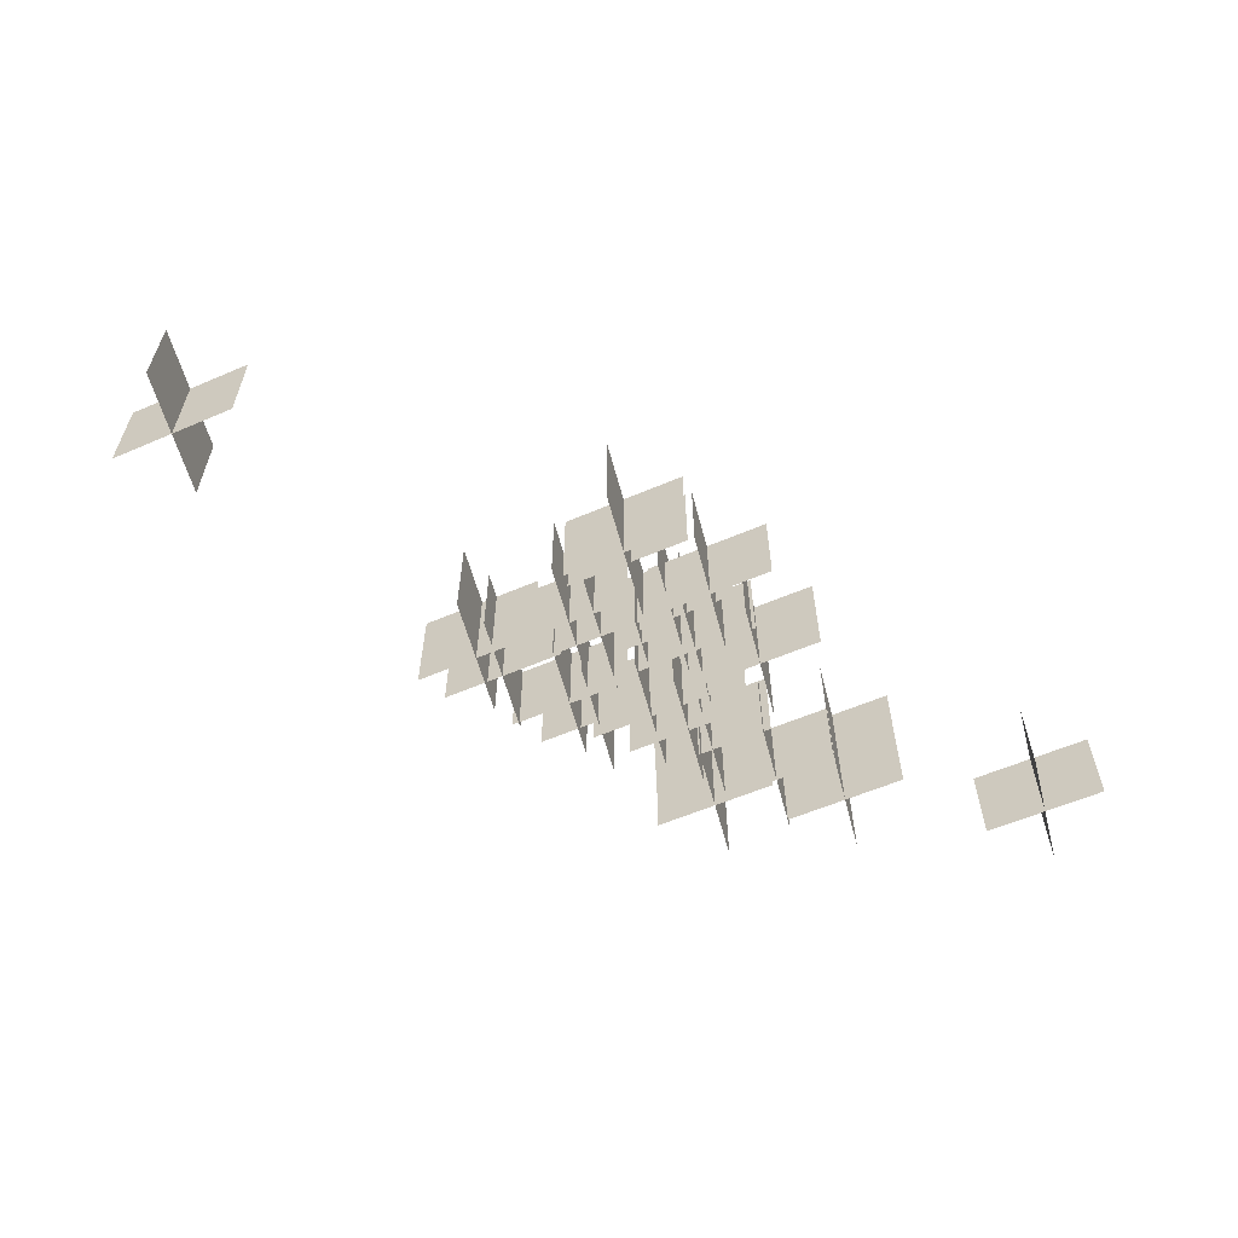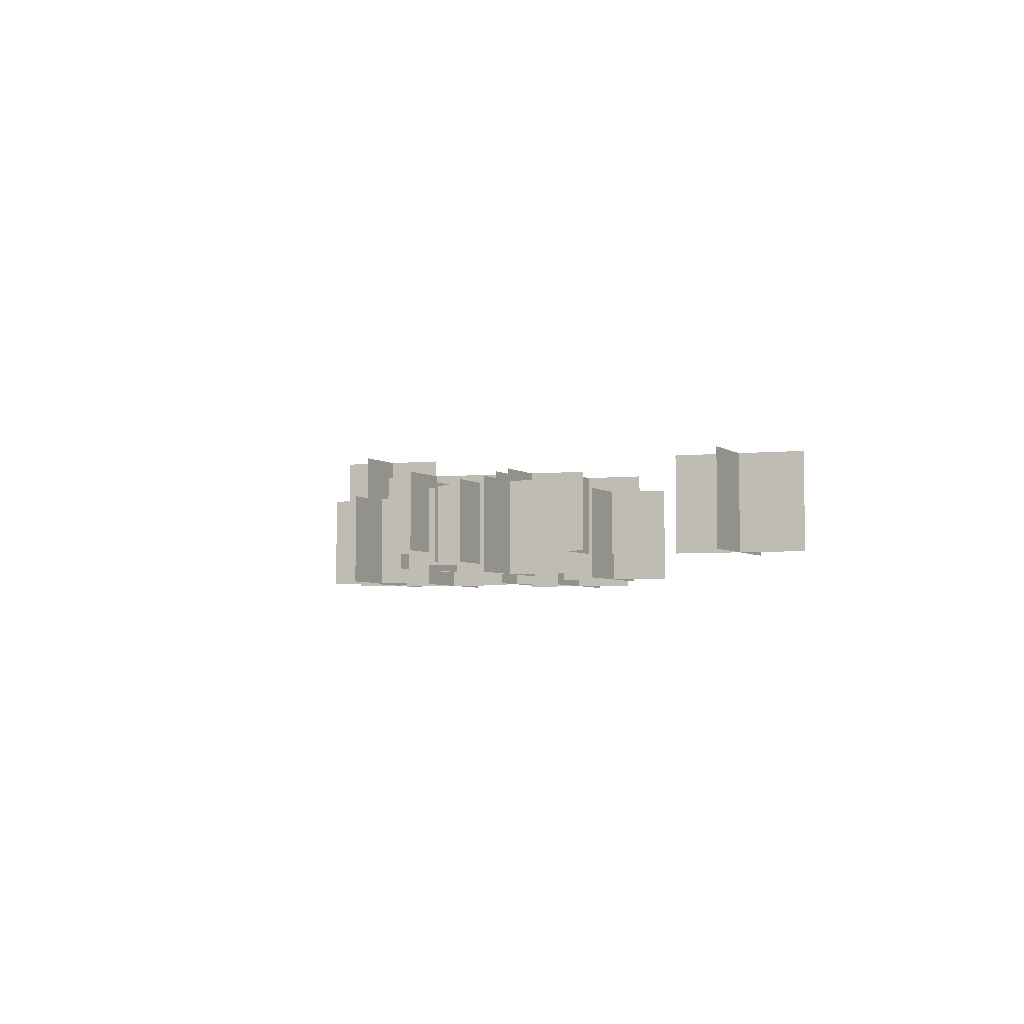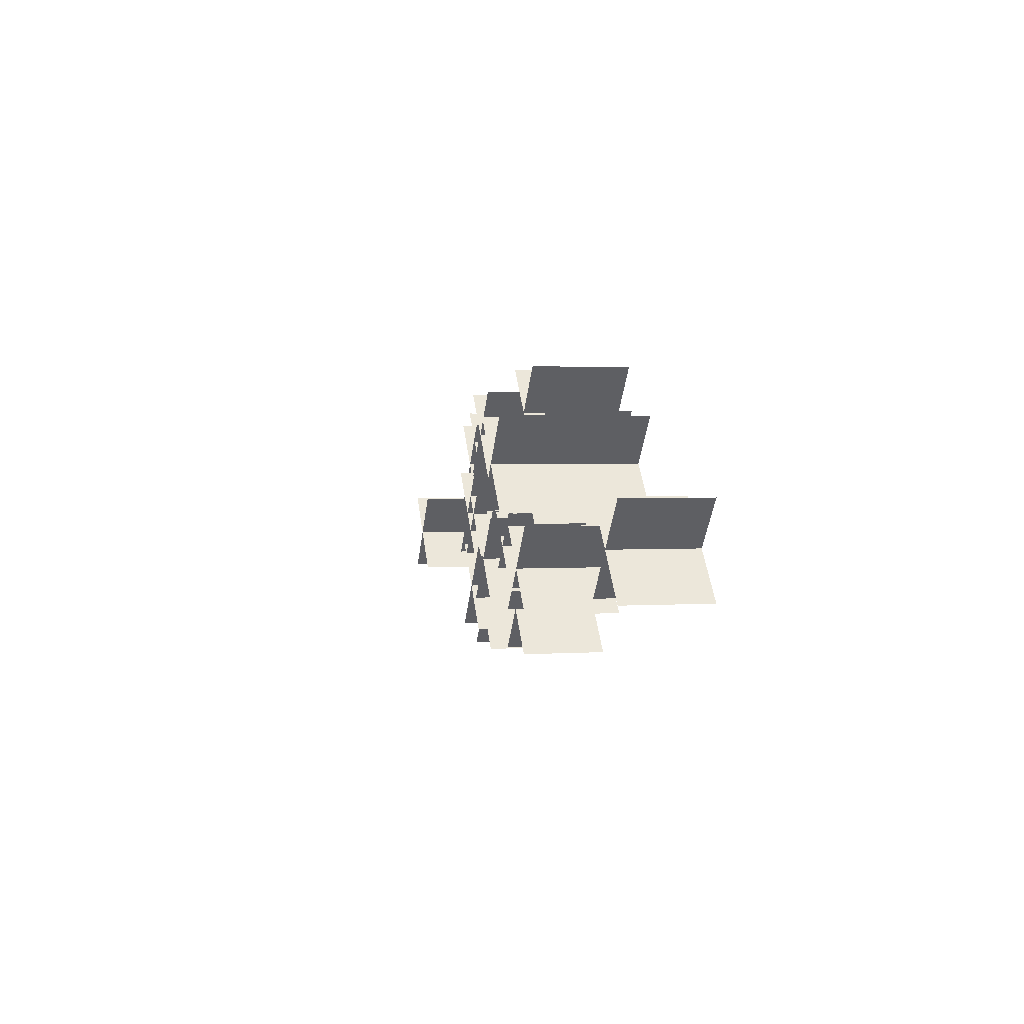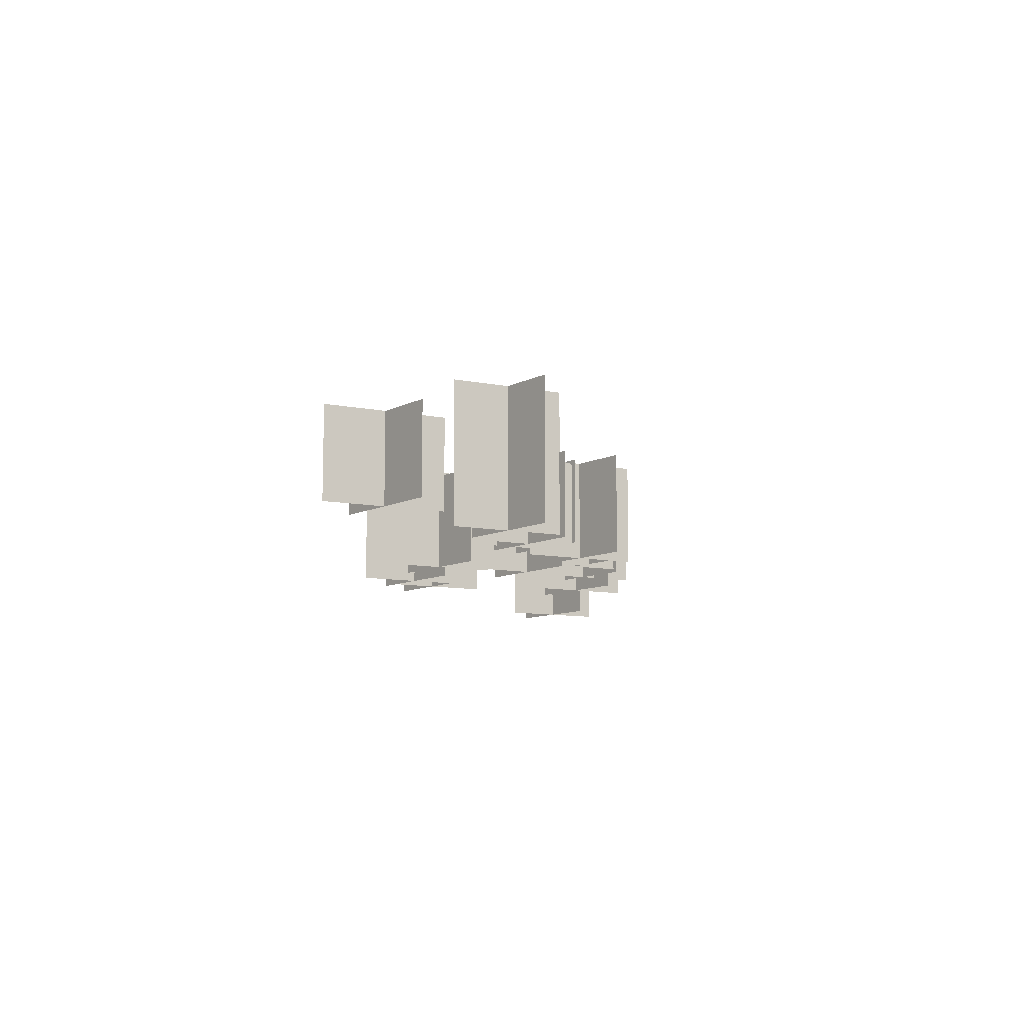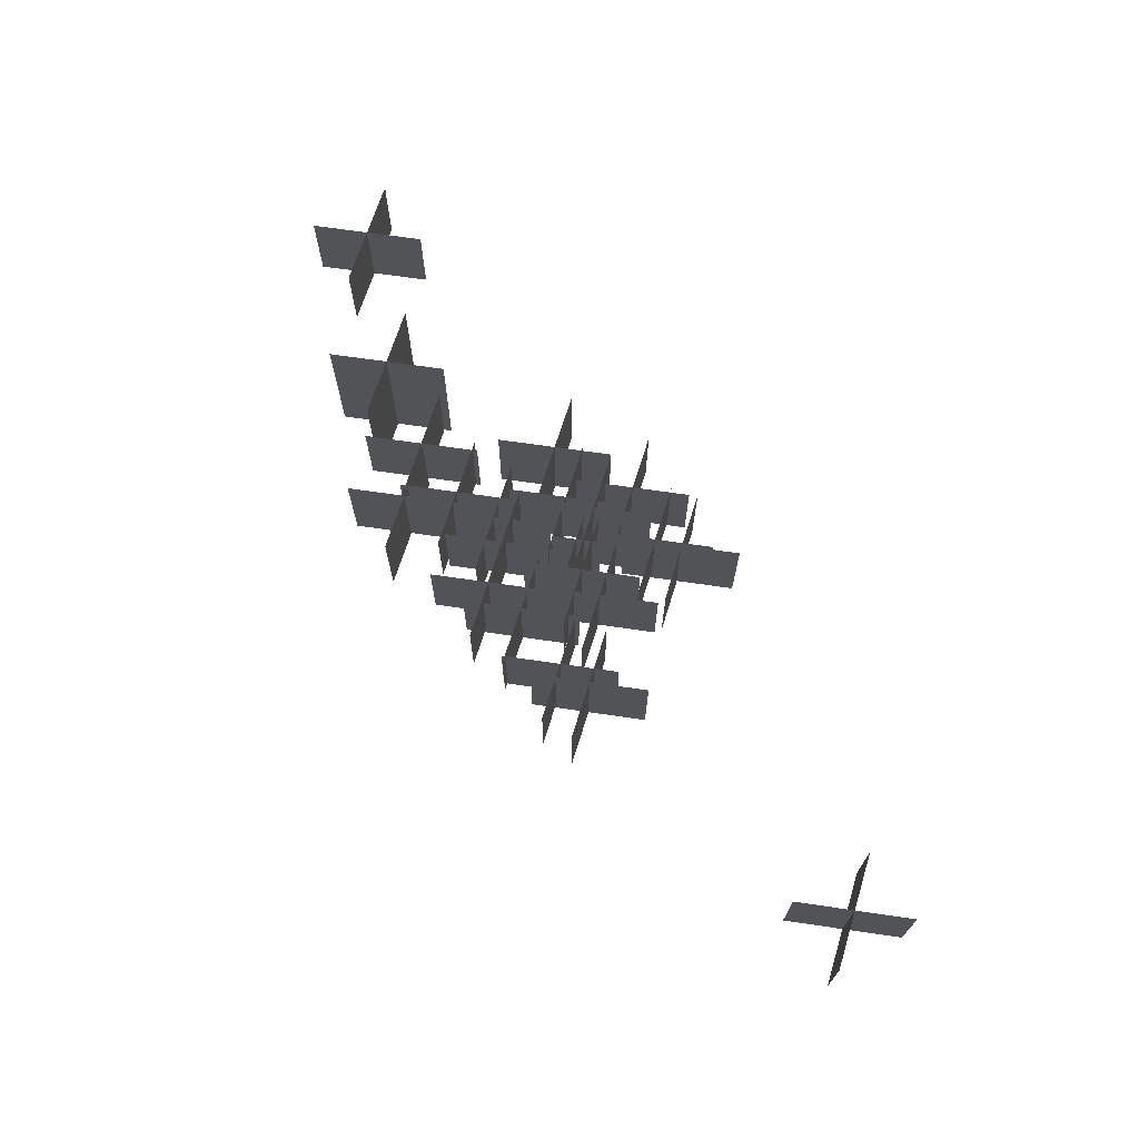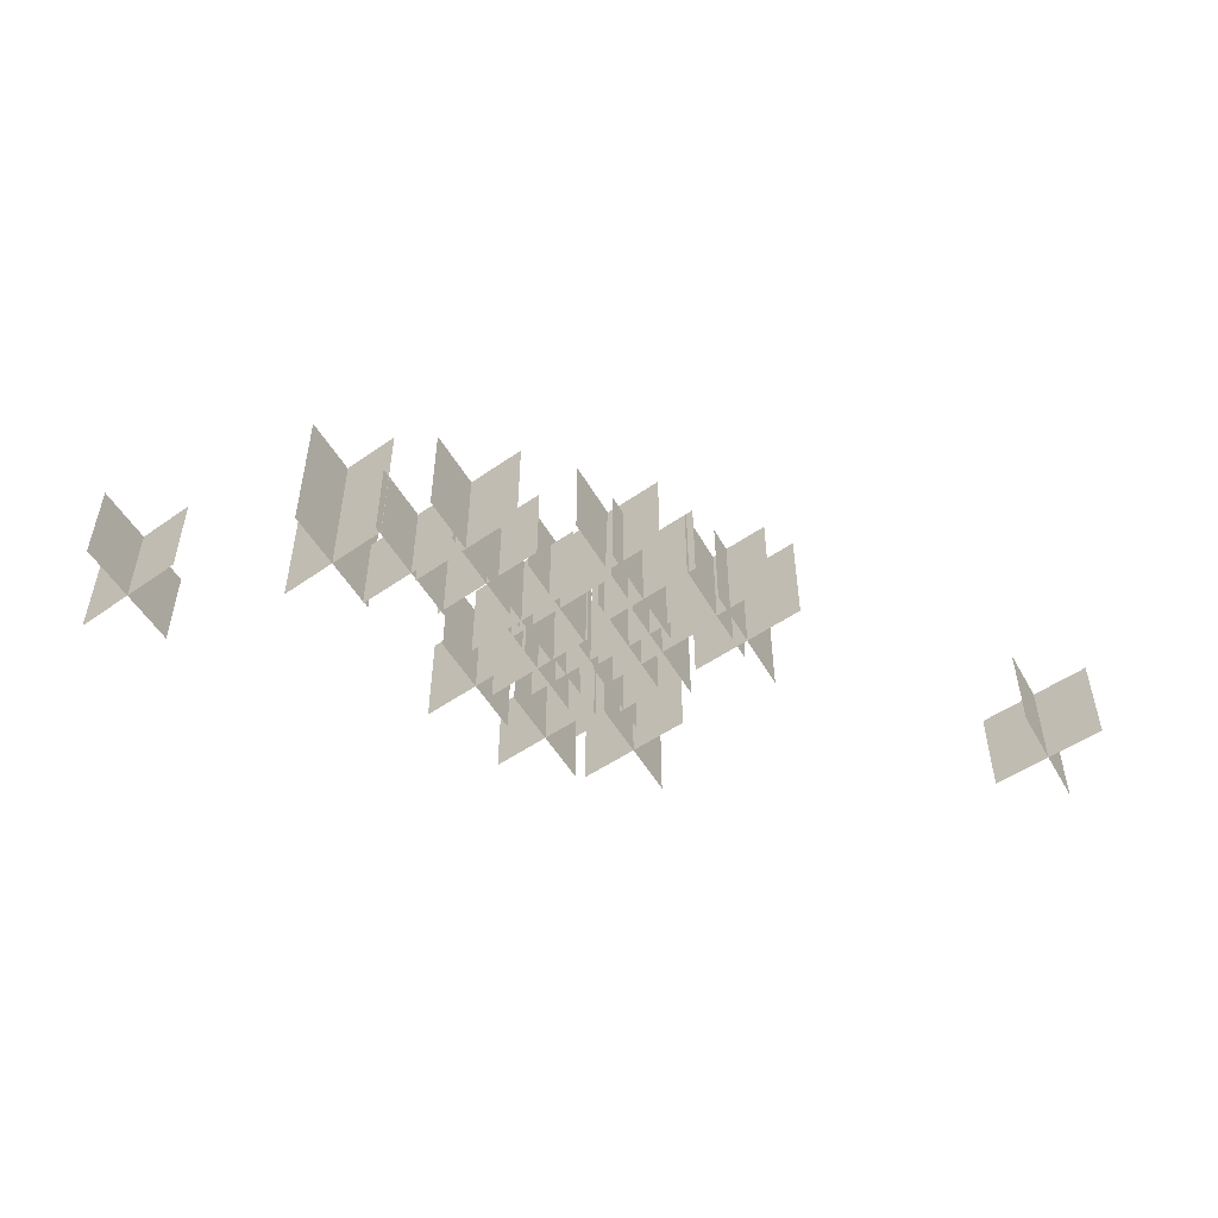
<metadata>
{"format":"obj","ext":"obj","renderer":"f3d","projection":"perspective","resolution":1024,"background":"white","views":[{"elev":-58.7,"azim":154.8,"up":"+Y"},{"elev":-4.8,"azim":67.9,"up":"+Y"},{"elev":2.2,"azim":-102.9,"up":"+Z"},{"elev":-9.5,"azim":-77.2,"up":"+Y"},{"elev":68.5,"azim":58.3,"up":"+Y"},{"elev":-50.1,"azim":-11.3,"up":"+Y"}]}
</metadata>
<code>
g Object06
v 69.72 -3.14 0.1789
v 58.53 -3.14 -12.69
v 58.53 9.954 -12.69
v 69.72 9.954 0.1789
v 58.64 -3.14 0.2756
v 69.61 -3.14 -12.79
v 69.61 9.954 -12.79
v 58.64 9.954 0.2756
v -32.73 -2.243 14.51
v -43.92 -2.243 1.639
v -43.92 18.71 1.639
v -32.73 18.71 14.51
v -43.8 -2.243 14.61
v -32.84 -2.243 1.542
v -32.84 18.71 1.542
v -43.8 18.71 14.61
v -2.367 -2.685 13.17
v -13.56 -2.685 0.3009
v -13.56 9.864 0.3009
v -2.367 9.864 13.17
v -13.44 -2.685 13.27
v -2.48 -2.685 0.2043
v -2.48 9.864 0.2043
v -13.44 9.864 13.27
v -22.45 -2.685 15.29
v -33.64 -2.685 2.415
v -33.64 9.864 2.415
v -22.45 9.864 15.29
v -33.52 -2.685 15.38
v -22.56 -2.685 2.318
v -22.56 9.864 2.318
v -33.52 9.864 15.38
v -58.53 -2.685 4.197
v -69.72 -2.685 -8.676
v -69.72 9.864 -8.676
v -58.53 9.864 4.197
v -69.61 -2.685 4.294
v -58.64 -2.685 -8.773
v -58.64 9.864 -8.773
v -69.61 9.864 4.294
v 13.1 0.06003 6.011
v 1.908 0.06003 -6.862
v 1.908 12.61 -6.862
v 13.1 12.61 6.011
v 2.021 0.06003 6.108
v 12.98 0.06003 -6.959
v 12.98 12.61 -6.959
v 2.021 12.61 6.108
v 10.03 0.06003 -5.481
v -1.163 0.06003 -18.35
v -1.163 12.61 -18.35
v 10.03 12.61 -5.481
v -1.049 0.06003 -5.385
v 9.915 0.06003 -18.45
v 9.915 12.61 -18.45
v -1.049 12.61 -5.385
v 8.391 0.06003 6.11
v -2.799 0.06003 -6.763
v -2.799 12.61 -6.763
v 8.391 12.61 6.11
v -2.686 0.06003 6.206
v 8.278 0.06003 -6.86
v 8.278 12.61 -6.86
v -2.686 12.61 6.206
v 0.9769 0.06003 -0.6022
v -10.21 0.06003 -13.48
v -10.21 12.61 -13.48
v 0.9769 12.61 -0.6022
v -10.1 0.06003 -0.5056
v 0.8637 0.06003 -13.57
v 0.8637 12.61 -13.57
v -10.1 12.61 -0.5056
v 3.011 0.06003 18.6
v -8.18 0.06003 5.725
v -8.18 12.61 5.725
v 3.011 12.61 18.6
v -8.067 0.06003 18.69
v 2.898 0.06003 5.628
v 2.898 12.61 5.628
v -8.067 12.61 18.69
v 18.28 -2.505 15.86
v 7.094 -2.505 2.988
v 7.094 10.04 2.988
v 18.28 10.04 15.86
v 7.207 -2.505 15.96
v 18.17 -2.505 2.892
v 18.17 10.04 2.892
v 7.207 10.04 15.96
v -7.236 -4.781 11.81
v -18.43 -4.781 -1.064
v -18.43 7.768 -1.064
v -7.236 7.768 11.81
v -18.31 -4.781 11.91
v -7.349 -4.781 -1.161
v -7.349 7.768 -1.161
v -18.31 7.768 11.91
v -0.4024 -4.781 -8.399
v -11.59 -4.781 -21.27
v -11.59 7.768 -21.27
v -0.4024 7.768 -8.399
v -11.48 -4.781 -8.302
v -0.5156 -4.781 -21.37
v -0.5156 7.768 -21.37
v -11.48 7.768 -8.302
v -12.51 -2.015 14.92
v -23.7 -2.015 2.044
v -23.7 10.53 2.044
v -12.51 10.53 14.92
v -23.58 -2.015 15.01
v -12.62 -2.015 1.947
v -12.62 10.53 1.947
v -23.58 10.53 15.01
v 8.24 -2.015 16.34
v -2.951 -2.015 3.463
v -2.951 10.53 3.463
v 8.24 10.53 16.34
v -2.837 -2.015 16.43
v 8.127 -2.015 3.367
v 8.127 10.53 3.367
v -2.837 10.53 16.43
v -3.319 -2.015 1.566
v -14.51 -2.015 -11.31
v -14.51 10.53 -11.31
v -3.319 10.53 1.566
v -14.4 -2.015 1.663
v -3.432 -2.015 -11.4
v -3.432 10.53 -11.4
v -14.4 10.53 1.663
v 0.209 -1.475 0.2533
v -4.553 -1.475 -5.225
v -4.553 11.07 -5.225
v 0.209 11.07 0.2533
v -4.505 -1.475 0.2945
v 0.1608 -1.475 -5.266
v 0.1608 11.07 -5.266
v -4.505 11.07 0.2945
v 22.88 -4.155 13.77
v 11.69 -4.155 0.8967
v 11.69 10.2 0.8967
v 22.88 10.2 13.77
v 11.8 -4.155 13.87
v 22.77 -4.155 0.8
v 22.77 10.2 0.8
v 11.8 10.2 13.87
v -16.2 -4.155 21.79
v -27.39 -4.155 8.916
v -27.39 10.2 8.916
v -16.2 10.2 21.79
v -27.27 -4.155 21.89
v -16.31 -4.155 8.819
v -16.31 10.2 8.819
v -27.27 10.2 21.89
v 12.14 -4.155 -8.916
v 0.9511 -4.155 -21.79
v 0.9511 10.2 -21.79
v 12.14 10.2 -8.916
v 1.064 -4.155 -8.819
v 12.03 -4.155 -21.89
v 12.03 10.2 -21.89
v 1.064 10.2 -8.819
v -11.26 -4.155 -1.351
v -22.45 -4.155 -14.22
v -22.45 10.2 -14.22
v -11.26 10.2 -1.351
v -22.34 -4.155 -1.255
v -11.37 -4.155 -14.32
v -11.37 10.2 -14.32
v -22.34 10.2 -1.255
f 3 1 2
f 1 3 4
f 7 5 6
f 5 7 8
f 11 9 10
f 9 11 12
f 15 13 14
f 13 15 16
f 139 137 138
f 137 139 140
f 143 141 142
f 141 143 144
f 147 145 146
f 145 147 148
f 151 149 150
f 149 151 152
f 155 153 154
f 153 155 156
f 159 157 158
f 157 159 160
f 163 161 162
f 161 163 164
f 167 165 166
f 165 167 168
f 19 17 18
f 17 19 20
f 23 21 22
f 21 23 24
f 27 25 26
f 25 27 28
f 31 29 30
f 29 31 32
f 35 33 34
f 33 35 36
f 39 37 38
f 37 39 40
f 43 41 42
f 41 43 44
f 47 45 46
f 45 47 48
f 51 49 50
f 49 51 52
f 55 53 54
f 53 55 56
f 59 57 58
f 57 59 60
f 63 61 62
f 61 63 64
f 67 65 66
f 65 67 68
f 71 69 70
f 69 71 72
f 75 73 74
f 73 75 76
f 79 77 78
f 77 79 80
f 83 81 82
f 81 83 84
f 87 85 86
f 85 87 88
f 91 89 90
f 89 91 92
f 95 93 94
f 93 95 96
f 99 97 98
f 97 99 100
f 103 101 102
f 101 103 104
f 107 105 106
f 105 107 108
f 111 109 110
f 109 111 112
f 115 113 114
f 113 115 116
f 119 117 118
f 117 119 120
f 123 121 122
f 121 123 124
f 127 125 126
f 125 127 128
f 131 129 130
f 129 131 132
f 135 133 134
f 133 135 136

</code>
